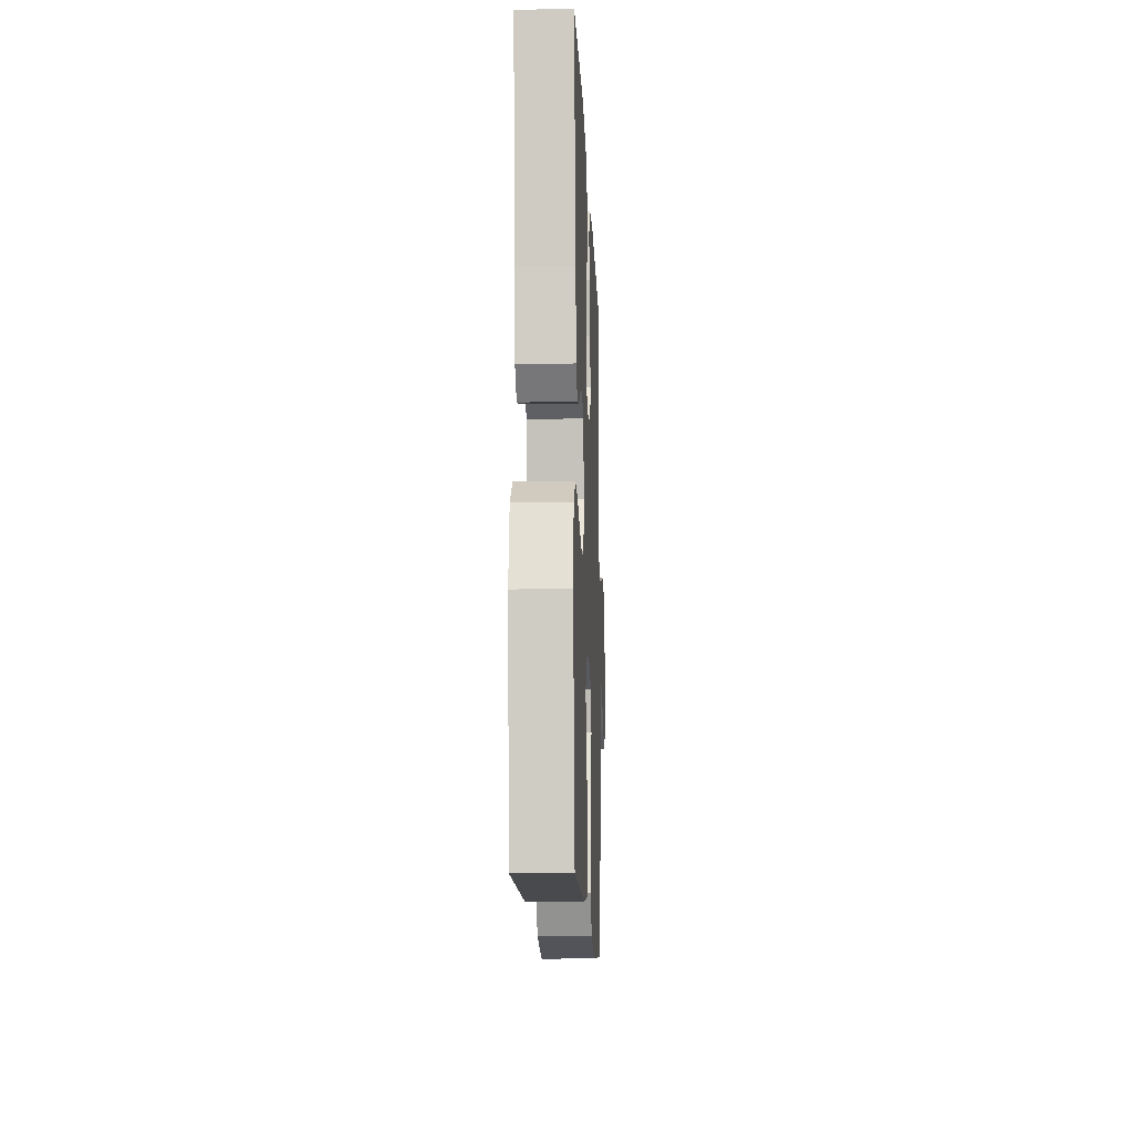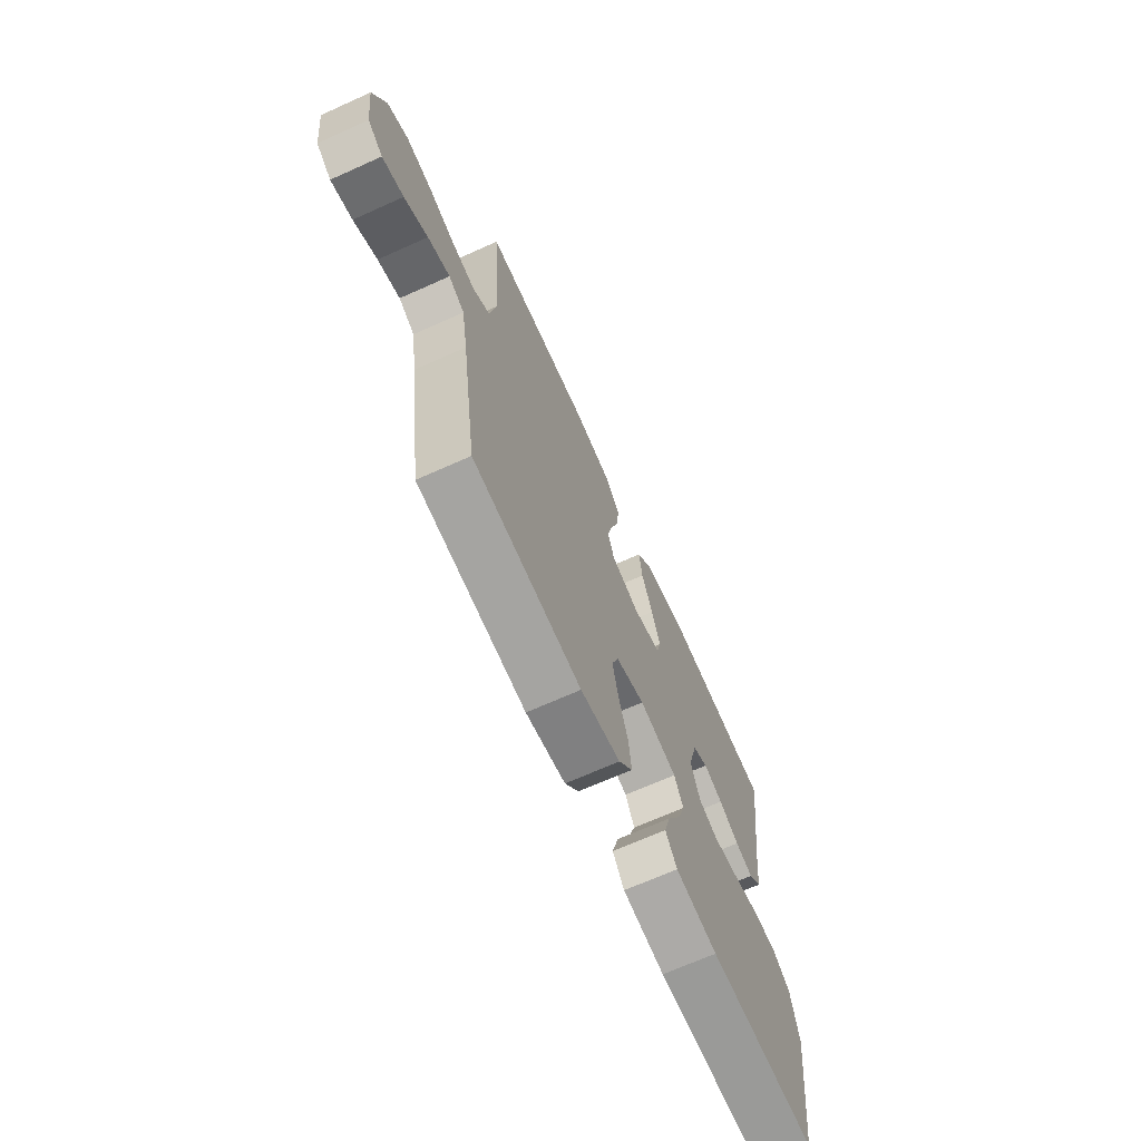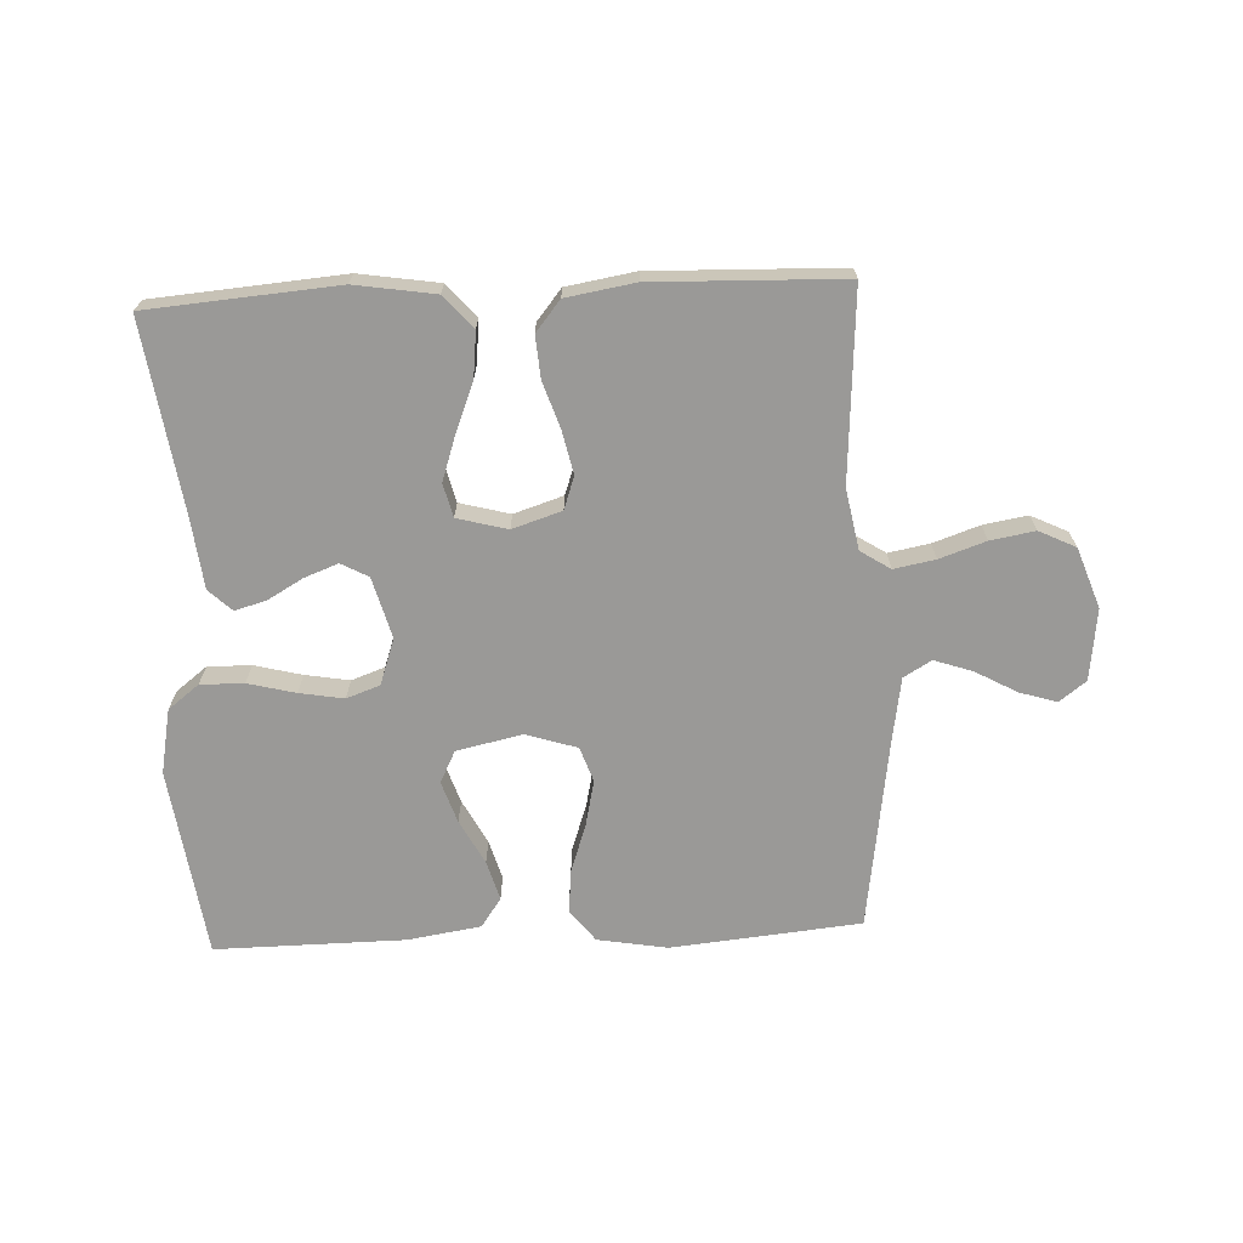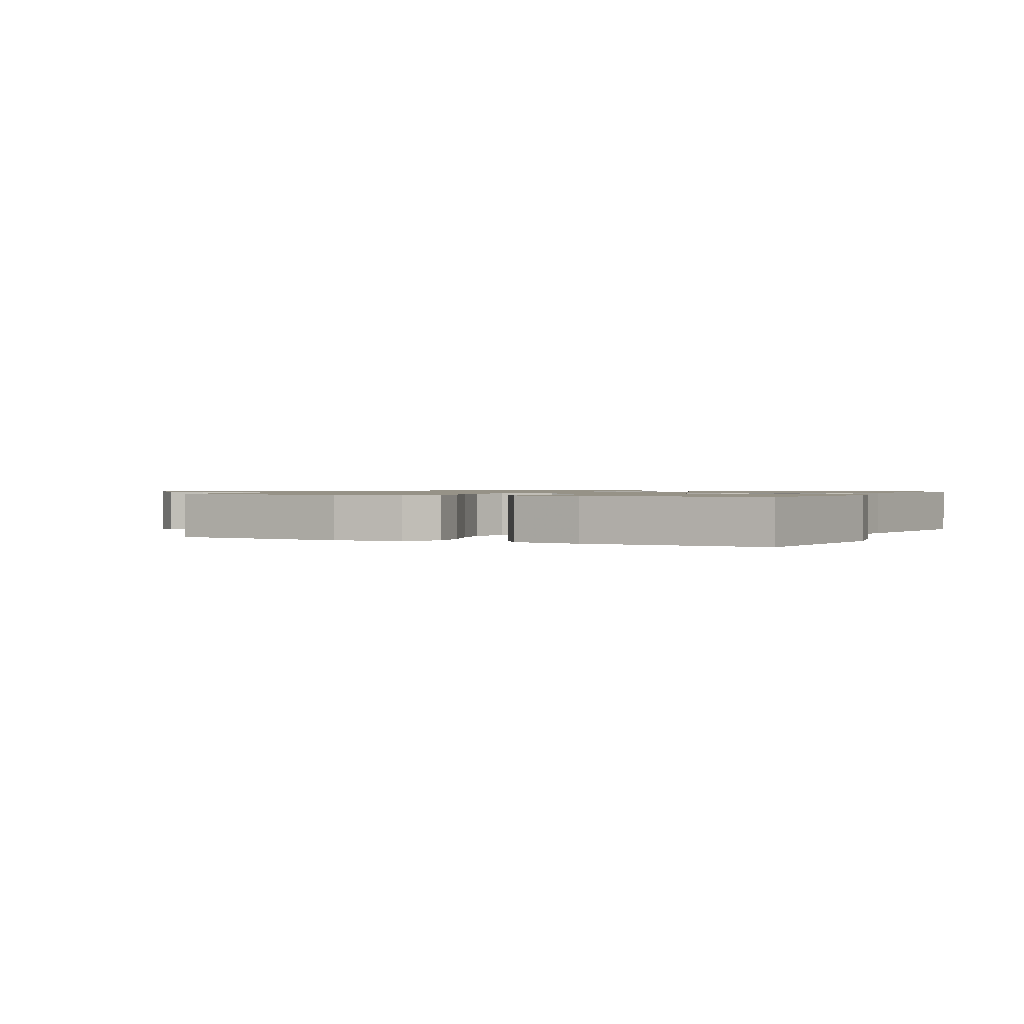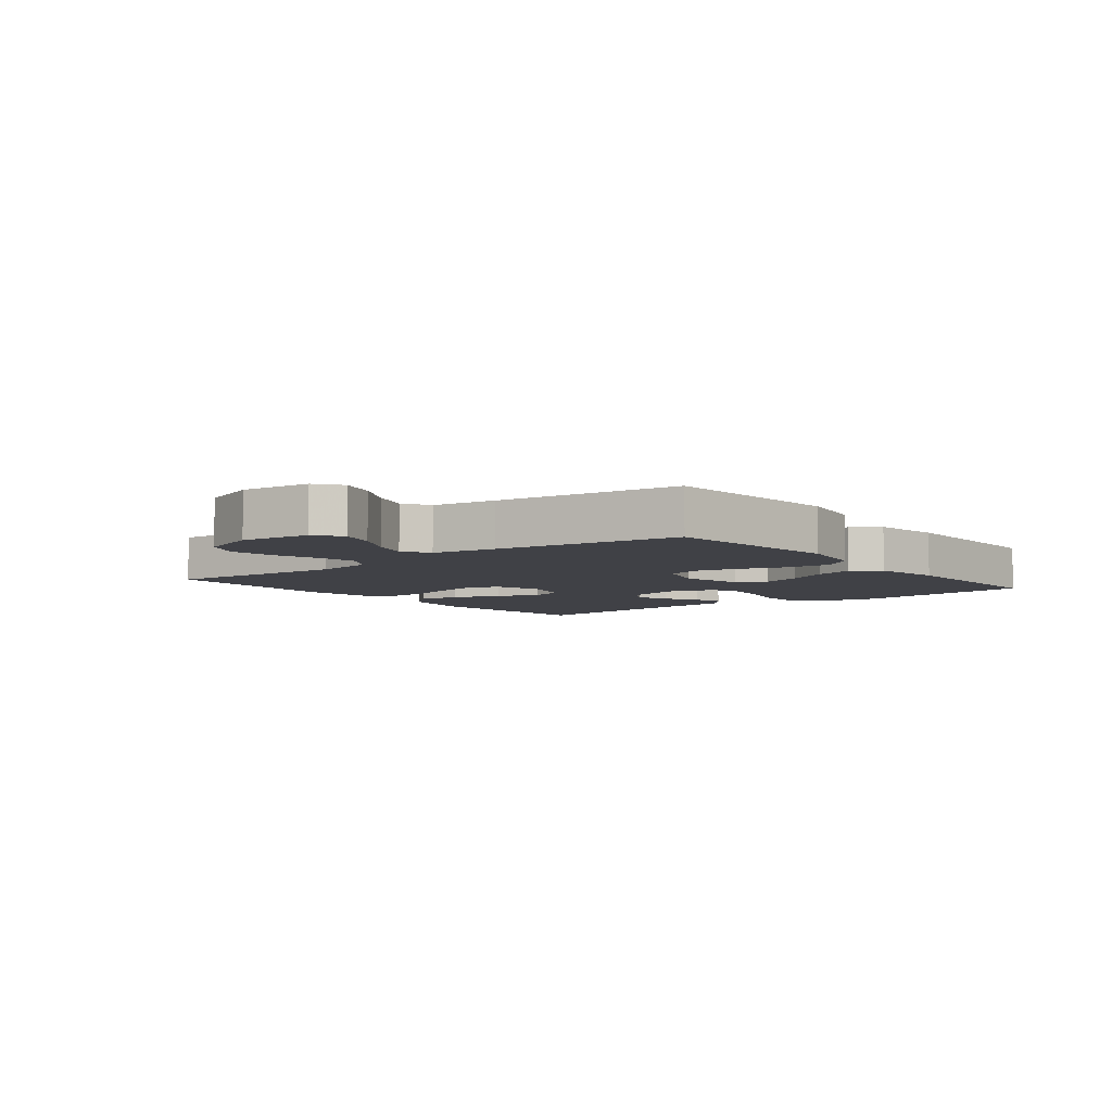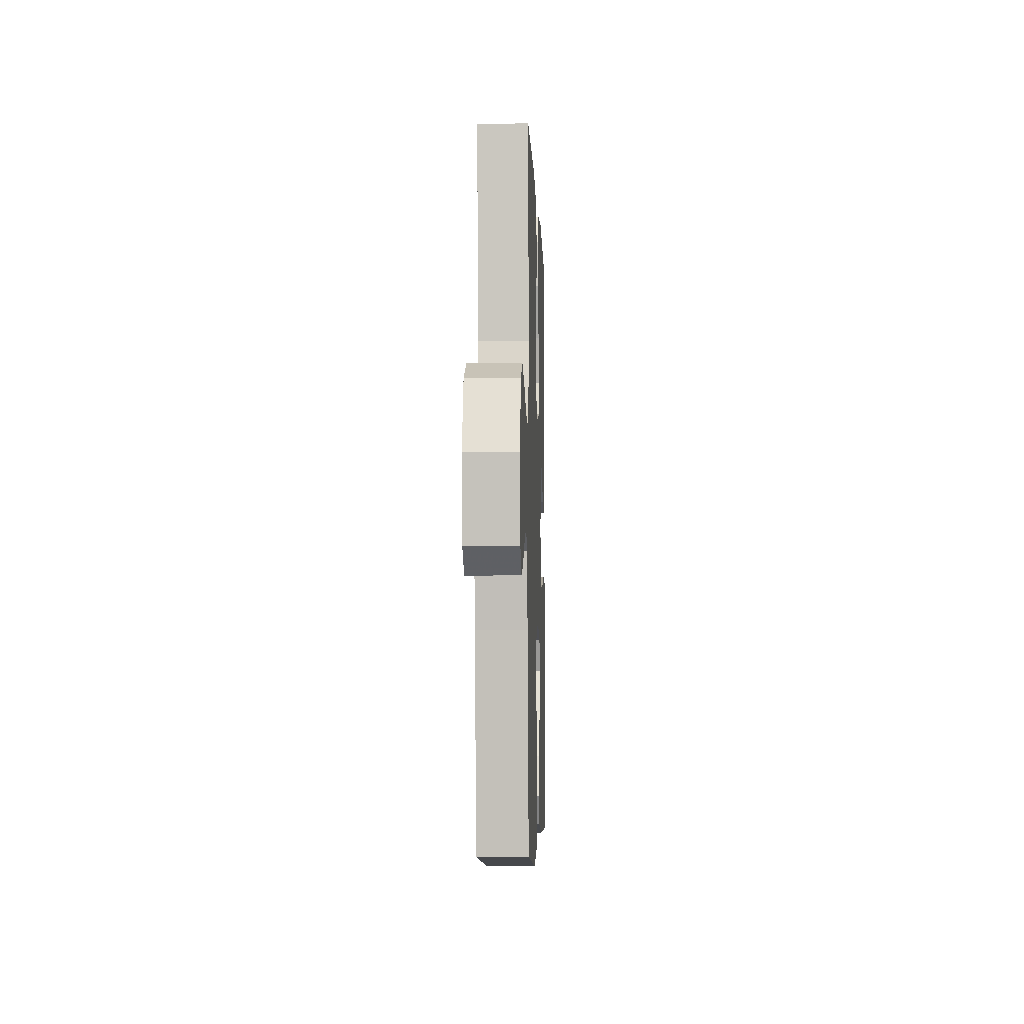
<metadata>
{"format":"obj","ext":"obj","renderer":"f3d","projection":"perspective","resolution":1024,"background":"white","views":[{"elev":-14.0,"azim":-87.7,"up":"+Z"},{"elev":-68.7,"azim":114.2,"up":"+Z"},{"elev":-68.9,"azim":2.6,"up":"+Y"},{"elev":1.1,"azim":-153.9,"up":"+Y"},{"elev":-6.0,"azim":128.3,"up":"+Y"},{"elev":-5.8,"azim":92.1,"up":"+Z"}]}
</metadata>
<code>
v 0.5 0.07 0.5
v 0.48 0.07 0.2
v 0.498 0.07 0.104
v 0.545 0.07 0.074
v 0.61 0.07 0.086
v 0.683 0.07 0.111
v 0.753 0.07 0.123
v 0.811 0.07 0.095
v 0.845 0.07 0
v 0.831 0.07 -0.113
v 0.789 0.07 -0.145
v 0.73 0.07 -0.127
v 0.665 0.07 -0.091
v 0.604 0.07 -0.07
v 0.56 0.07 -0.096
v 0.543 0.07 -0.2
v 0.5 0.07 -0.5
v 0.2 0.07 -0.529
v 0.09 0.07 -0.51
v 0.051 0.07 -0.459
v 0.058 0.07 -0.39
v 0.084 0.07 -0.314
v 0.1 0.07 -0.242
v 0.081 0.07 -0.187
v 0 0.07 -0.161
v -0.104 0.07 -0.184
v -0.129 0.07 -0.234
v -0.107 0.07 -0.3
v -0.07 0.07 -0.37
v -0.052 0.07 -0.433
v -0.084 0.07 -0.479
v -0.2 0.07 -0.497
v -0.5 0.07 -0.5
v -0.541 0.07 -0.2
v -0.521 0.07 -0.098
v -0.472 0.07 -0.06
v -0.403 0.07 -0.061
v -0.328 0.07 -0.08
v -0.258 0.07 -0.092
v -0.205 0.07 -0.073
v -0.18 0.07 0
v -0.206 0.07 0.096
v -0.249 0.07 0.119
v -0.302 0.07 0.099
v -0.358 0.07 0.067
v -0.408 0.07 0.053
v -0.444 0.07 0.087
v -0.457 0.07 0.2
v -0.5 0.07 0.5
v -0.2 0.07 0.524
v -0.074 0.07 0.504
v -0.029 0.07 0.453
v -0.037 0.07 0.382
v -0.068 0.07 0.304
v -0.092 0.07 0.233
v -0.079 0.07 0.18
v 0 0.07 0.159
v 0.078 0.07 0.184
v 0.096 0.07 0.236
v 0.081 0.07 0.304
v 0.057 0.07 0.377
v 0.052 0.07 0.443
v 0.091 0.07 0.491
v 0.2 0.07 0.509
v 0.5 0 0.5
v 0.48 0 0.2
v 0.498 0 0.104
v 0.545 0 0.074
v 0.61 0 0.086
v 0.683 0 0.111
v 0.753 0 0.123
v 0.811 0 0.095
v 0.845 0 0
v 0.831 0 -0.113
v 0.789 0 -0.145
v 0.73 0 -0.127
v 0.665 0 -0.091
v 0.604 0 -0.07
v 0.56 0 -0.096
v 0.543 0 -0.2
v 0.5 0 -0.5
v 0.2 0 -0.529
v 0.09 0 -0.51
v 0.051 0 -0.459
v 0.058 0 -0.39
v 0.084 0 -0.314
v 0.1 0 -0.242
v 0.081 0 -0.187
v 0 0 -0.161
v -0.104 0 -0.184
v -0.129 0 -0.234
v -0.107 0 -0.3
v -0.07 0 -0.37
v -0.052 0 -0.433
v -0.084 0 -0.479
v -0.2 0 -0.497
v -0.5 0 -0.5
v -0.541 0 -0.2
v -0.521 0 -0.098
v -0.472 0 -0.06
v -0.403 0 -0.061
v -0.328 0 -0.08
v -0.258 0 -0.092
v -0.205 0 -0.073
v -0.18 0 0
v -0.206 0 0.096
v -0.249 0 0.119
v -0.302 0 0.099
v -0.358 0 0.067
v -0.408 0 0.053
v -0.444 0 0.087
v -0.457 0 0.2
v -0.5 0 0.5
v -0.2 0 0.524
v -0.074 0 0.504
v -0.029 0 0.453
v -0.037 0 0.382
v -0.068 0 0.304
v -0.092 0 0.233
v -0.079 0 0.18
v 0 0 0.159
v 0.078 0 0.184
v 0.096 0 0.236
v 0.081 0 0.304
v 0.057 0 0.377
v 0.052 0 0.443
v 0.091 0 0.491
v 0.2 0 0.509
f 64 1 2
f 63 64 2
f 62 63 2
f 61 62 2
f 60 61 2
f 59 60 2 3
f 58 59 3 4
f 57 58 4
f 52 53 54
f 51 52 54
f 50 51 54
f 49 50 54
f 48 49 54
f 48 54 55
f 47 48 55
f 46 47 55
f 45 46 55
f 44 45 55
f 43 44 55
f 42 43 55 56
f 36 37 38
f 35 36 38
f 34 35 38
f 33 34 38
f 32 33 38
f 31 32 38
f 30 31 38
f 29 30 38
f 28 29 38
f 27 28 38 39
f 26 27 39 40
f 20 21 22
f 19 20 22
f 18 19 22
f 17 18 22
f 16 17 22
f 15 16 22 23
f 14 15 23 24
f 11 12 13
f 10 11 13
f 9 10 13
f 8 9 13
f 7 8 13
f 6 7 13
f 5 6 13
f 4 5 13 14
f 14 24 25
f 4 14 25
f 57 4 25
f 57 25 26
f 56 57 26
f 42 56 26
f 41 42 26
f 26 40 41
f 66 65 128
f 66 128 127
f 66 127 126
f 66 126 125
f 66 125 124
f 67 66 124 123
f 68 67 123 122
f 68 122 121
f 118 117 116
f 118 116 115
f 118 115 114
f 118 114 113
f 118 113 112
f 119 118 112
f 119 112 111
f 119 111 110
f 119 110 109
f 119 109 108
f 119 108 107
f 120 119 107 106
f 102 101 100
f 102 100 99
f 102 99 98
f 102 98 97
f 102 97 96
f 102 96 95
f 102 95 94
f 102 94 93
f 102 93 92
f 103 102 92 91
f 104 103 91 90
f 86 85 84
f 86 84 83
f 86 83 82
f 86 82 81
f 86 81 80
f 87 86 80 79
f 88 87 79 78
f 77 76 75
f 77 75 74
f 77 74 73
f 77 73 72
f 77 72 71
f 77 71 70
f 77 70 69
f 78 77 69 68
f 89 88 78
f 89 78 68
f 89 68 121
f 90 89 121
f 90 121 120
f 90 120 106
f 90 106 105
f 105 104 90
f 1 65 66 2
f 2 66 67 3
f 3 67 68 4
f 4 68 69 5
f 5 69 70 6
f 6 70 71 7
f 7 71 72 8
f 8 72 73 9
f 9 73 74 10
f 10 74 75 11
f 11 75 76 12
f 12 76 77 13
f 13 77 78 14
f 14 78 79 15
f 15 79 80 16
f 16 80 81 17
f 17 81 82 18
f 18 82 83 19
f 19 83 84 20
f 20 84 85 21
f 21 85 86 22
f 22 86 87 23
f 23 87 88 24
f 24 88 89 25
f 25 89 90 26
f 26 90 91 27
f 27 91 92 28
f 28 92 93 29
f 29 93 94 30
f 30 94 95 31
f 31 95 96 32
f 32 96 97 33
f 33 97 98 34
f 34 98 99 35
f 35 99 100 36
f 36 100 101 37
f 37 101 102 38
f 38 102 103 39
f 39 103 104 40
f 40 104 105 41
f 41 105 106 42
f 42 106 107 43
f 43 107 108 44
f 44 108 109 45
f 45 109 110 46
f 46 110 111 47
f 47 111 112 48
f 48 112 113 49
f 49 113 114 50
f 50 114 115 51
f 51 115 116 52
f 52 116 117 53
f 53 117 118 54
f 54 118 119 55
f 55 119 120 56
f 56 120 121 57
f 57 121 122 58
f 58 122 123 59
f 59 123 124 60
f 60 124 125 61
f 61 125 126 62
f 62 126 127 63
f 63 127 128 64
f 64 128 65 1

</code>
